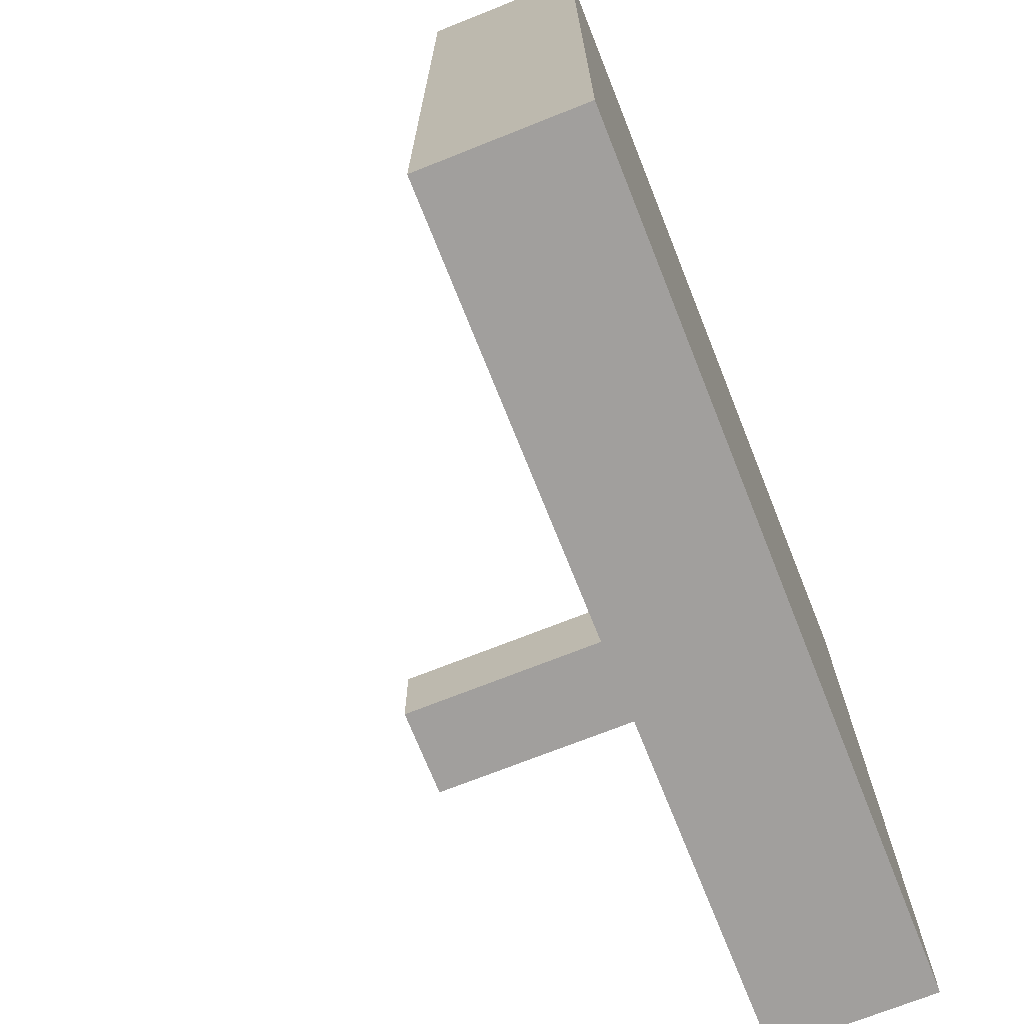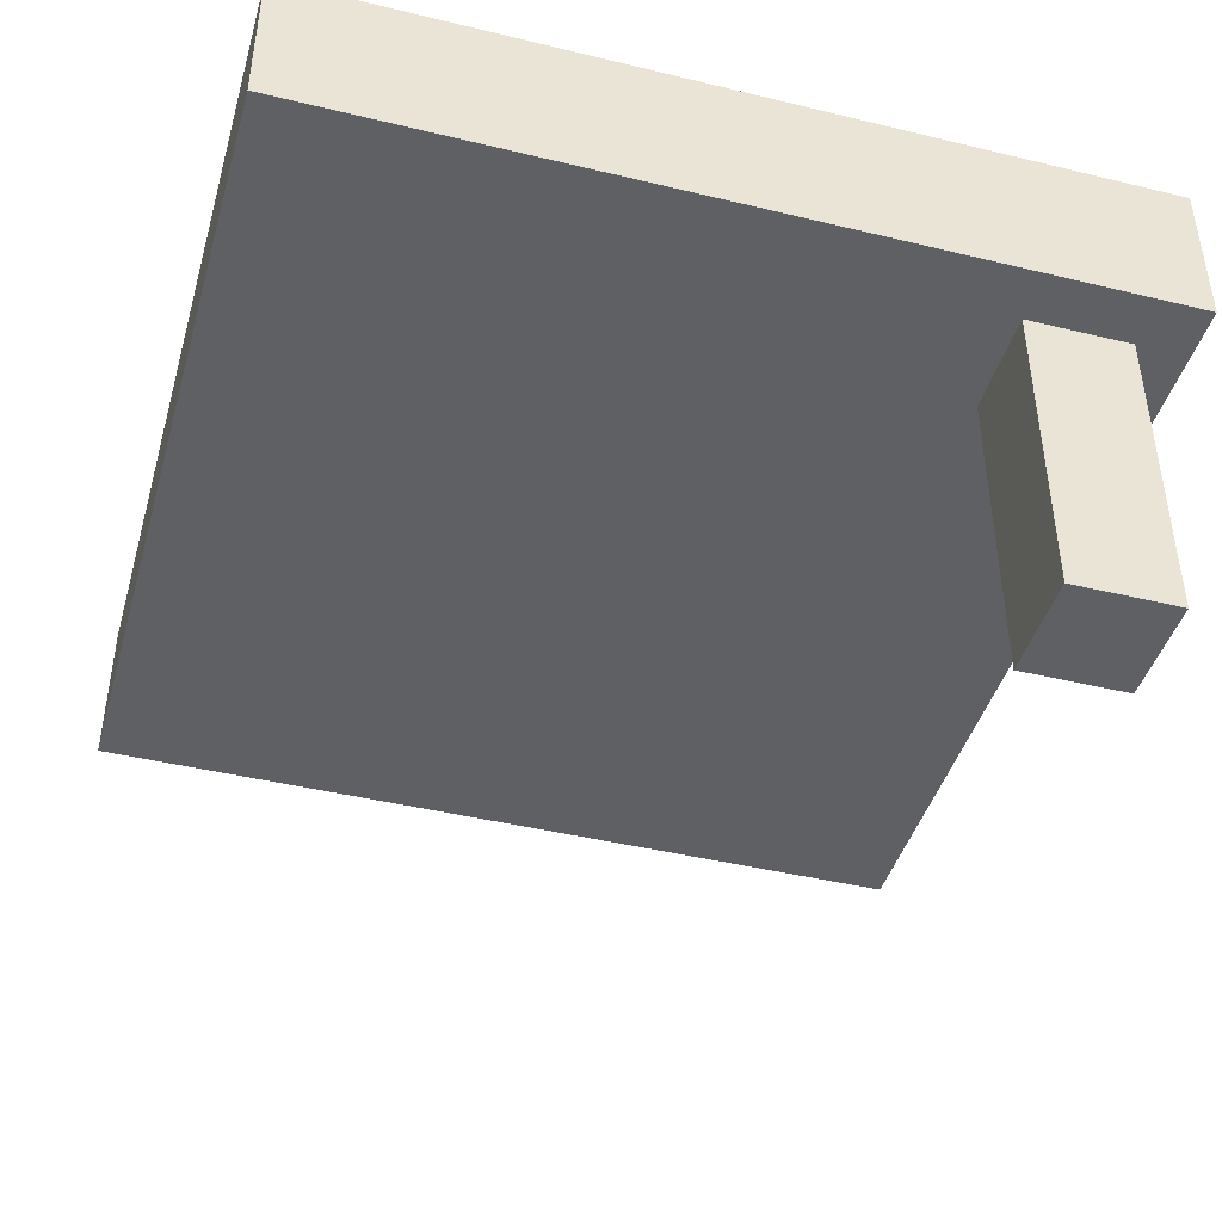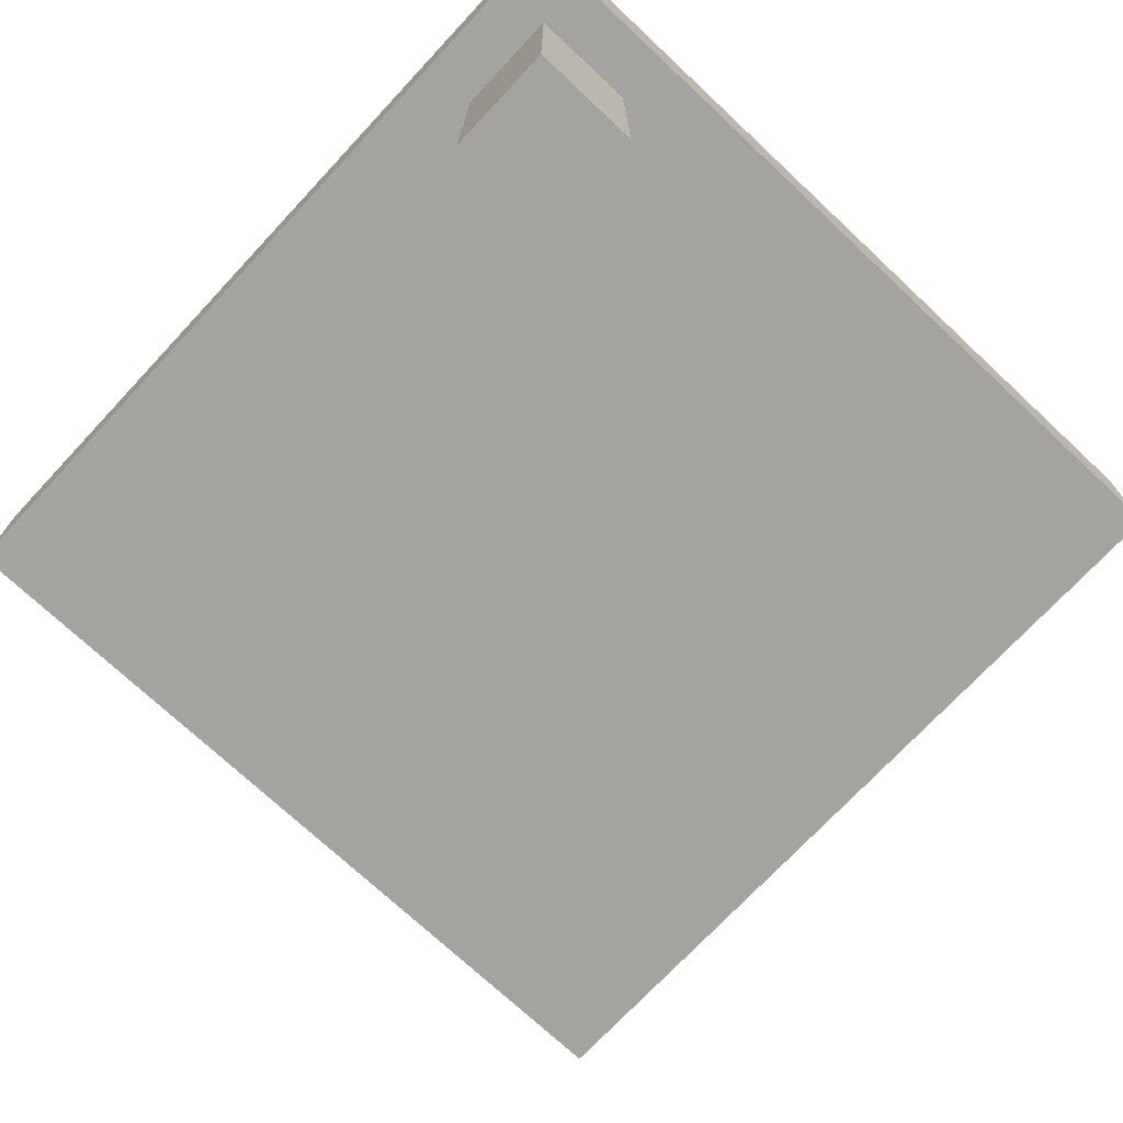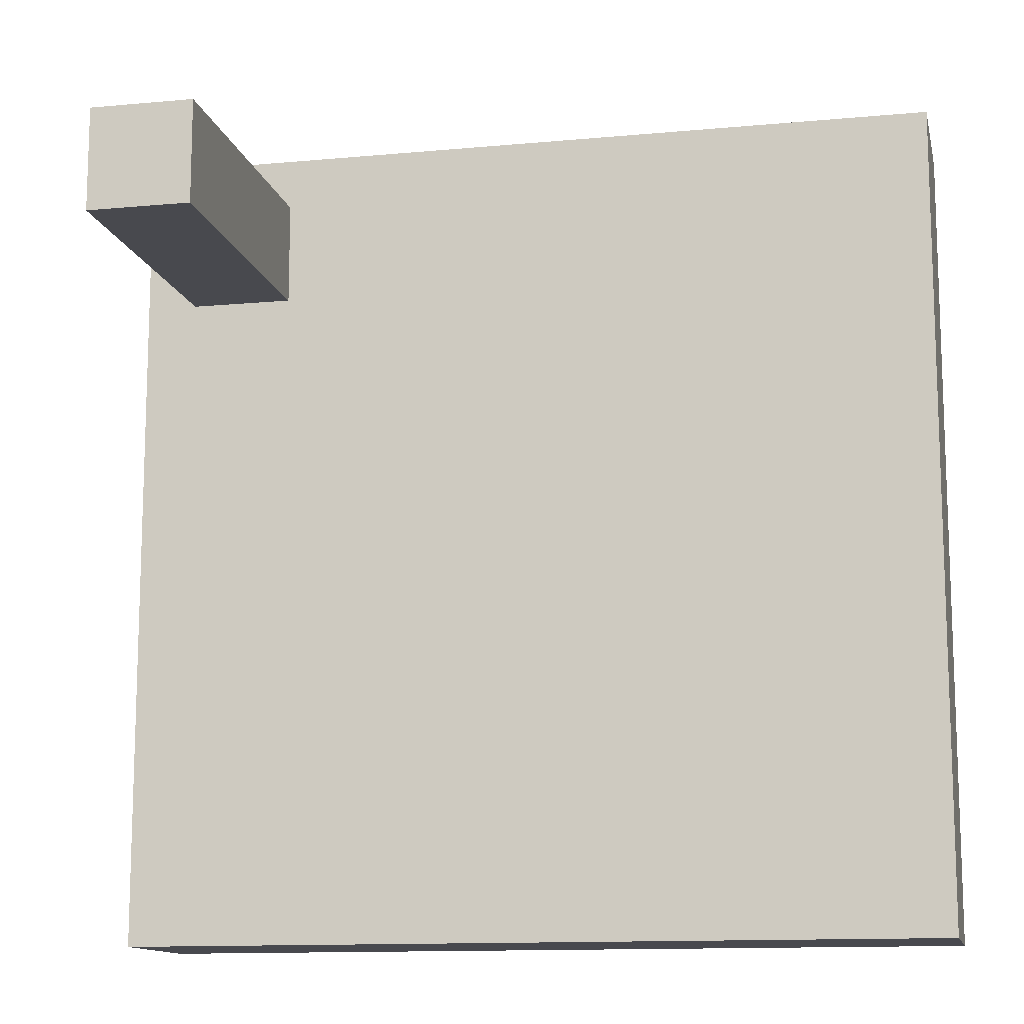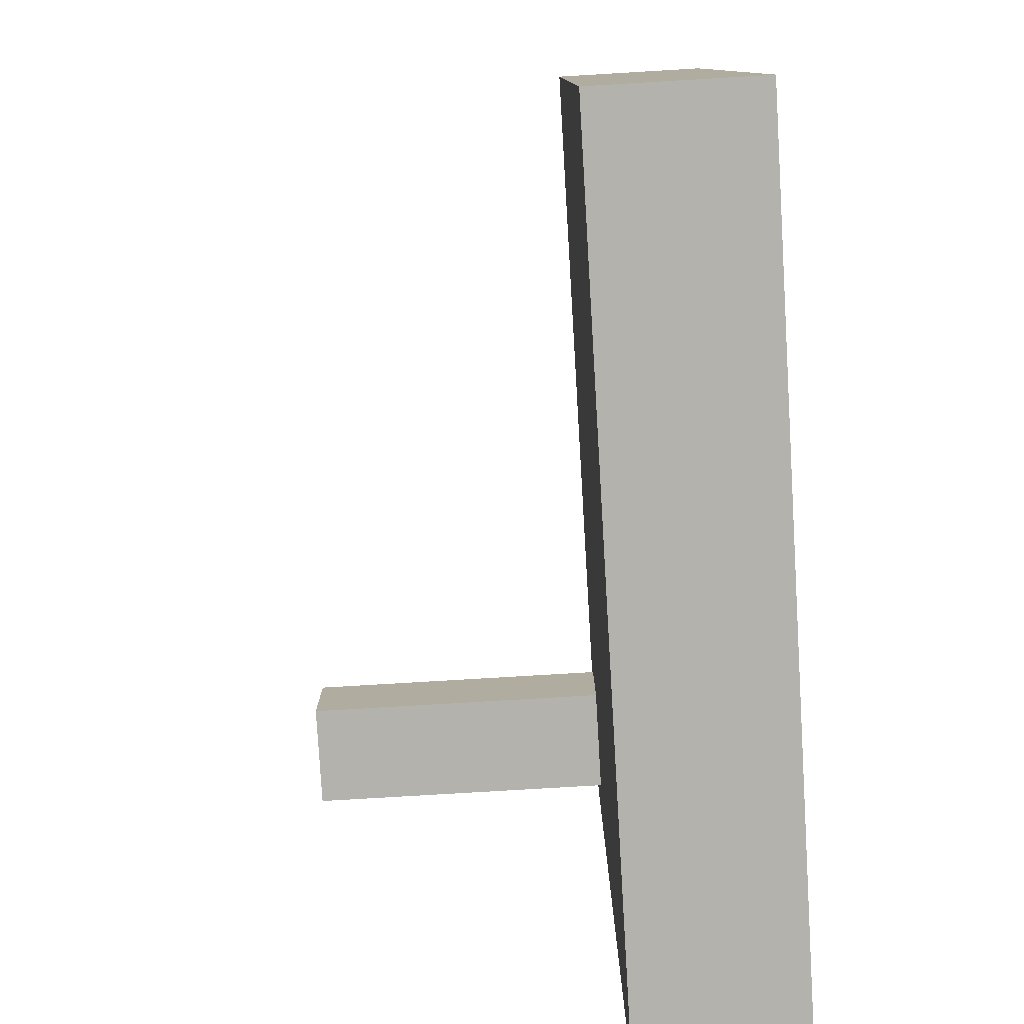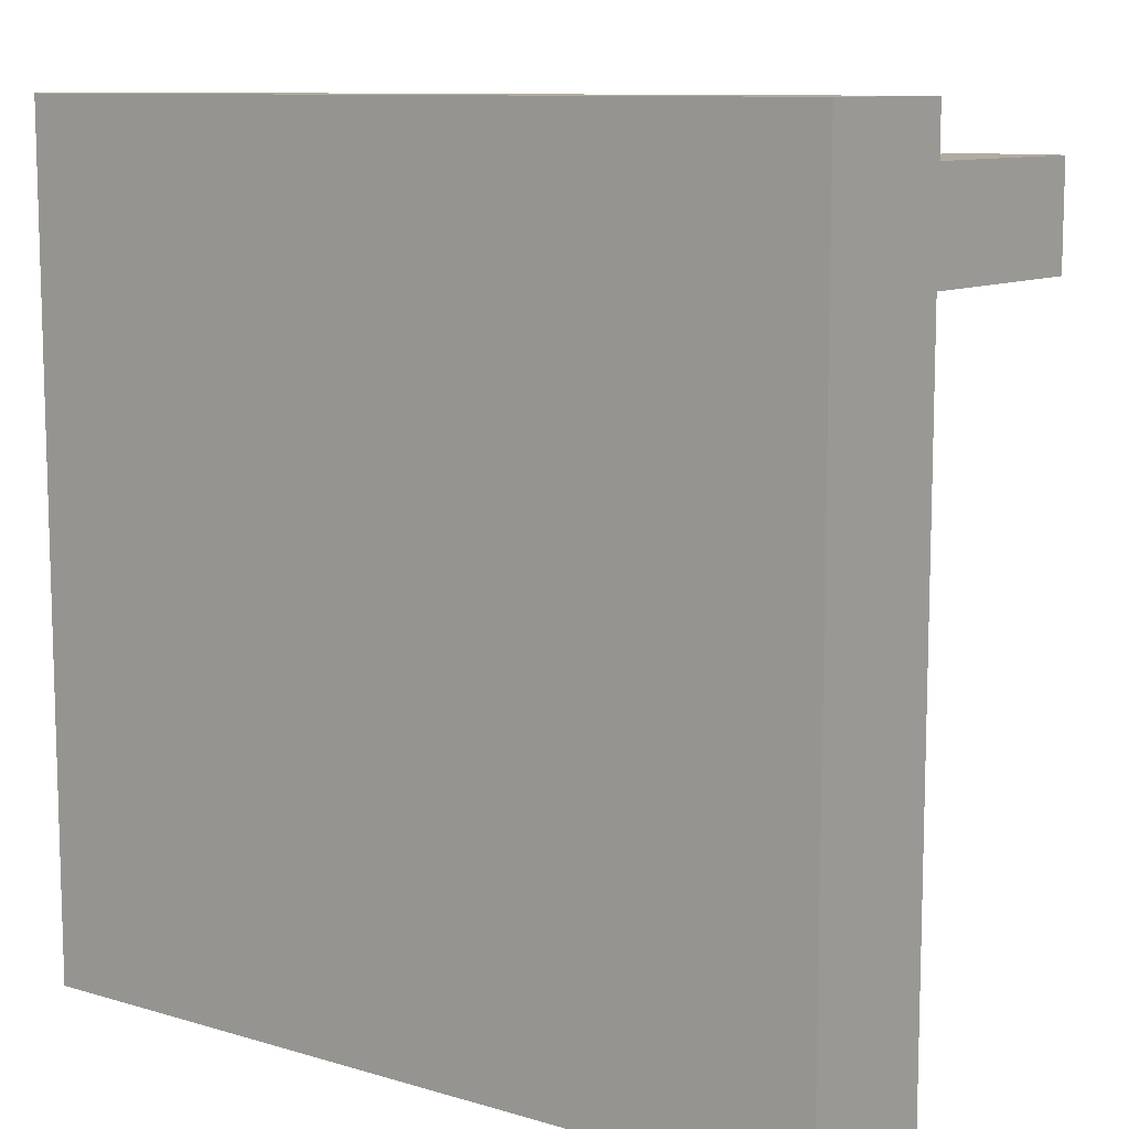
<metadata>
{"format":"obj","ext":"obj","renderer":"f3d","projection":"perspective","resolution":1024,"background":"white","views":[{"elev":-71.5,"azim":111.7,"up":"+Z"},{"elev":-43.4,"azim":-105.9,"up":"+Y"},{"elev":-73.0,"azim":-43.1,"up":"+Y"},{"elev":-12.7,"azim":12.2,"up":"+Z"},{"elev":-79.5,"azim":93.4,"up":"+Z"},{"elev":10.1,"azim":-143.0,"up":"+Z"}]}
</metadata>
<code>
o
v -0.8 -0.2 0.8
v -0.8 -0.2 -0.8
v -0.8 0 0.8
v -0.8 0 -0.8
v -0.8 0.1 0.8
v -0.8 0.1 -0.8
v -0.7 -0.8 0.7
v -0.7 -0.8 0.5
v -0.7 -0.2 0.7
v -0.7 -0.2 0.5
v -0.5 -0.8 0.7
v -0.5 -0.8 0.5
v -0.5 -0.2 0.7
v -0.5 -0.2 0.5
v 0.8 -0.2 0.8
v 0.8 -0.2 -0.8
v 0.8 0 0.8
v 0.8 0 0.7
v 0.8 0 -0.5
v 0.8 0 -0.8
v 0.8 0.1 0.8
v 0.8 0.1 0.7
v 0.8 0.1 -0.5
v 0.8 0.1 -0.8
v -0.8 -0.2 0.8
v -0.8 0 0.8
v -0.8 0.1 0.8
v 0.8 -0.2 0.8
v 0.8 0 0.8
v 0.8 0.1 0.8
v -0.7 -0.8 0.7
v -0.7 -0.2 0.7
v -0.5 -0.8 0.7
v -0.5 -0.2 0.7
v -0.7 -0.8 0.5
v -0.7 -0.2 0.5
v -0.5 -0.8 0.5
v -0.5 -0.2 0.5
v -0.8 -0.2 -0.8
v -0.8 0 -0.8
v -0.8 0.1 -0.8
v -0.7 0 -0.8
v -0.7 0.1 -0.8
v 0.5 0 -0.8
v 0.5 0.1 -0.8
v 0.8 -0.2 -0.8
v 0.8 0 -0.8
v 0.8 0.1 -0.8
v -0.7 -0.8 0.7
v -0.5 -0.8 0.7
v -0.7 -0.8 0.5
v -0.5 -0.8 0.5
v -0.8 -0.2 0.8
v 0.8 -0.2 0.8
v -0.7 -0.2 0.7
v -0.5 -0.2 0.7
v -0.7 -0.2 0.5
v -0.5 -0.2 0.5
v -0.8 -0.2 -0.8
v 0.8 -0.2 -0.8
v -0.8 0.1 0.8
v 0.8 0.1 0.8
v -0.7 0.1 0.7
v 0.8 0.1 0.7
v -0.5 0.1 0.5
v -0.4 0.1 0.5
v -0.3 0.1 0.5
v -0.5 0.1 0.4
v -0.4 0.1 0.4
v -0.3 0.1 0.4
v -0.5 0.1 0.3
v -0.4 0.1 0.3
v -0.3 0.1 0.3
v -0.2 0.1 0.1
v -0.1 0.1 0.1
v 0 0.1 0.1
v 0.1 0.1 0.1
v -0.2 0.1 0
v -0.1 0.1 0
v 0 0.1 0
v 0.1 0.1 0
v -0.2 0.1 -0.1
v -0.1 0.1 -0.1
v 0 0.1 -0.1
v 0.1 0.1 -0.1
v -0.2 0.1 -0.2
v -0.1 0.1 -0.2
v 0 0.1 -0.2
v 0.1 0.1 -0.2
v 0.1 0.1 -0.5
v 0.2 0.1 -0.5
v 0.3 0.1 -0.5
v 0.7 0.1 -0.5
v 0.8 0.1 -0.5
v 0.1 0.1 -0.6
v 0.2 0.1 -0.6
v 0.3 0.1 -0.6
v 0.6 0.1 -0.6
v 0.7 0.1 -0.6
v 0.1 0.1 -0.7
v 0.2 0.1 -0.7
v 0.3 0.1 -0.7
v 0.5 0.1 -0.7
v 0.6 0.1 -0.7
v -0.8 0.1 -0.8
v -0.7 0.1 -0.8
v 0.5 0.1 -0.8
v 0.8 0.1 -0.8
f 3 2 1
f 4 2 3
f 5 4 3
f 6 4 5
f 9 8 7
f 10 8 9
f 11 12 13
f 13 12 14
f 15 16 17
f 17 16 18
f 18 16 19
f 19 16 20
f 17 18 21
f 18 19 22
f 21 18 22
f 19 20 23
f 22 19 23
f 23 20 24
f 28 26 25
f 29 27 26
f 29 26 28
f 30 27 29
f 33 32 31
f 34 32 33
f 35 36 37
f 37 36 38
f 39 40 42
f 40 41 42
f 42 41 43
f 39 42 44
f 42 43 44
f 44 43 45
f 39 44 46
f 44 45 47
f 46 44 47
f 47 45 48
f 51 50 49
f 52 50 51
f 55 54 53
f 56 54 55
f 57 55 53
f 58 54 56
f 59 57 53
f 59 58 57
f 60 54 58
f 60 58 59
f 61 62 63
f 63 62 64
f 63 64 65
f 65 64 66
f 66 64 67
f 63 65 68
f 65 66 68
f 66 67 69
f 68 66 69
f 67 64 70
f 69 67 70
f 68 69 71
f 63 68 71
f 69 70 72
f 71 69 72
f 70 64 73
f 72 70 73
f 71 72 74
f 73 64 74
f 72 73 74
f 74 64 75
f 75 64 76
f 76 64 77
f 71 74 78
f 74 75 78
f 75 76 79
f 78 75 79
f 76 77 80
f 79 76 80
f 77 64 81
f 80 77 81
f 78 79 82
f 71 78 82
f 79 80 83
f 82 79 83
f 80 81 84
f 83 80 84
f 81 64 85
f 84 81 85
f 71 82 86
f 82 83 86
f 83 84 87
f 86 83 87
f 84 85 88
f 87 84 88
f 85 64 89
f 88 85 89
f 87 88 90
f 89 64 90
f 88 89 90
f 86 87 90
f 90 64 91
f 91 64 92
f 92 64 93
f 93 64 94
f 86 90 95
f 90 91 95
f 91 92 96
f 95 91 96
f 92 93 97
f 96 92 97
f 97 93 98
f 93 94 99
f 98 93 99
f 86 95 100
f 95 96 100
f 96 97 101
f 100 96 101
f 97 98 102
f 101 97 102
f 102 98 103
f 98 99 104
f 103 98 104
f 61 63 105
f 63 71 106
f 105 63 106
f 71 86 106
f 100 101 106
f 101 102 106
f 86 100 106
f 102 103 106
f 103 104 107
f 106 103 107
f 104 99 108
f 107 104 108
f 99 94 108

</code>
